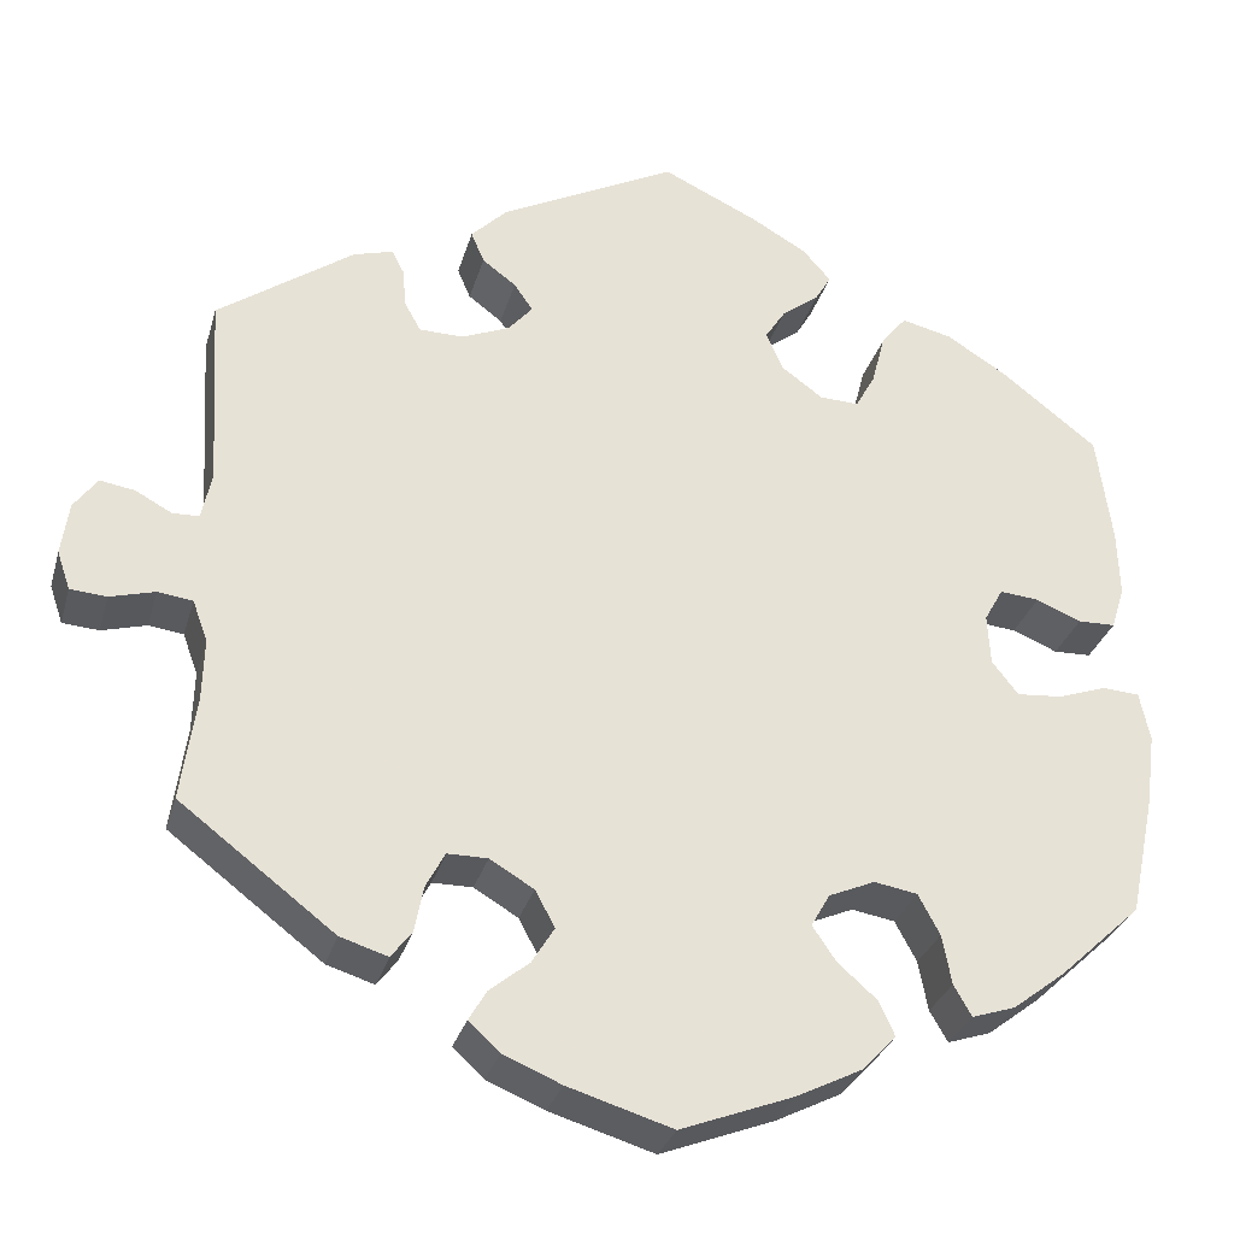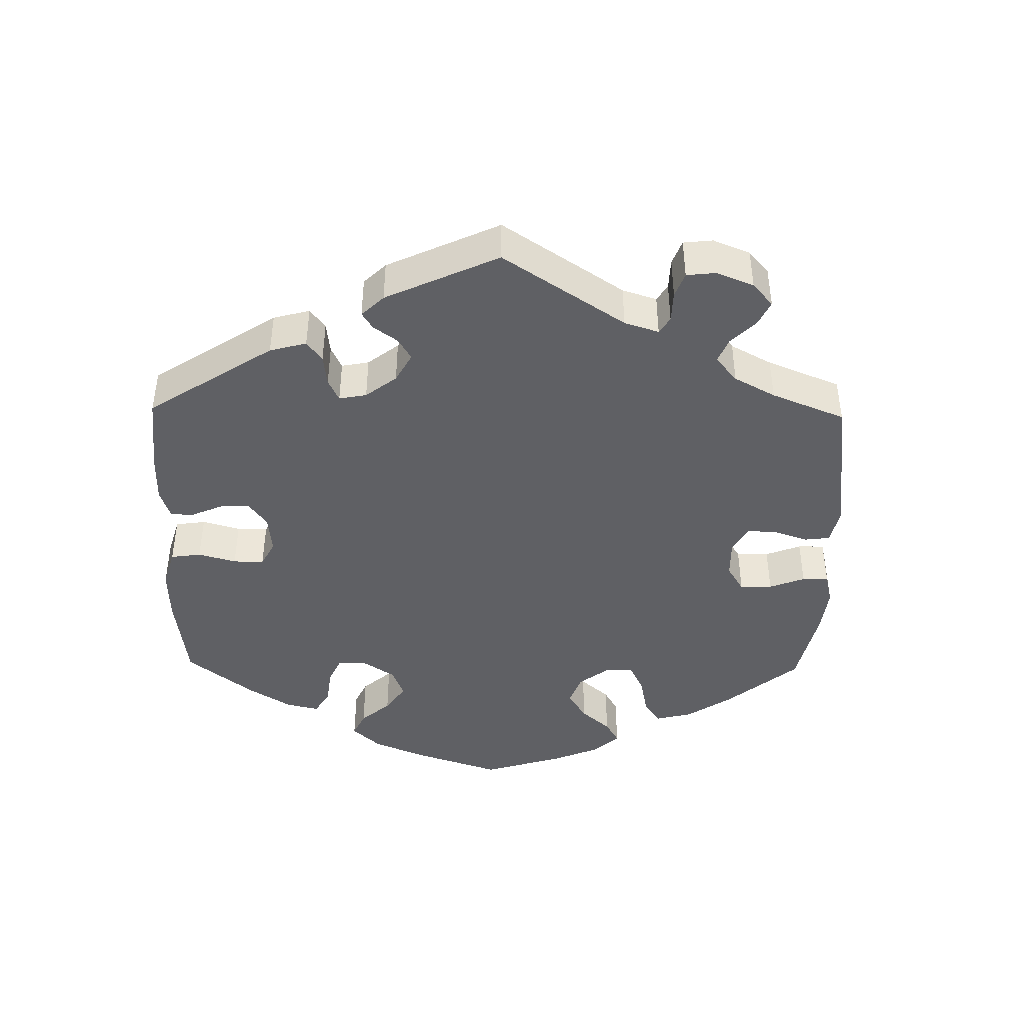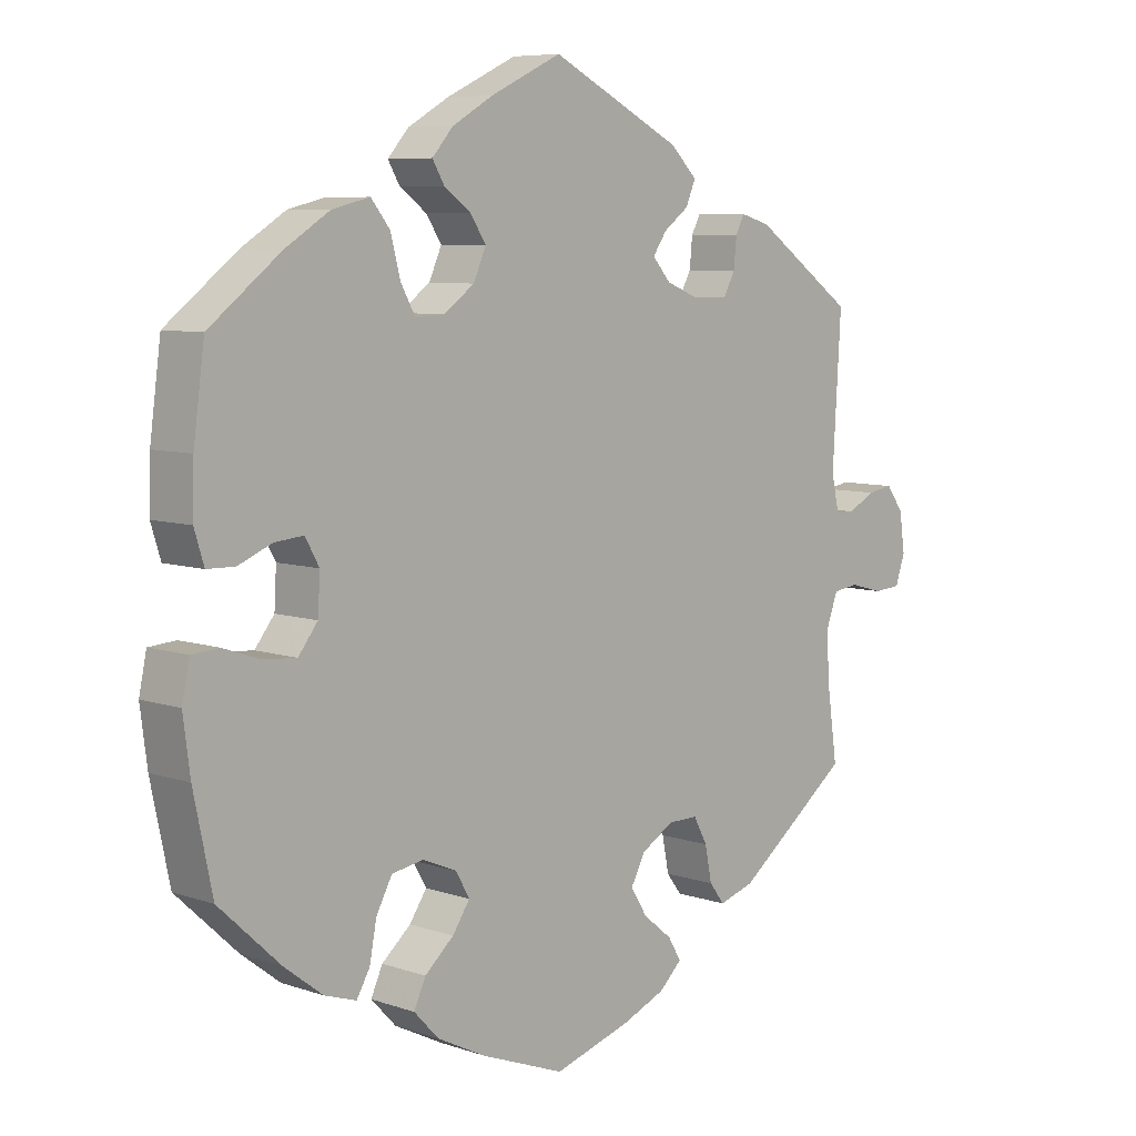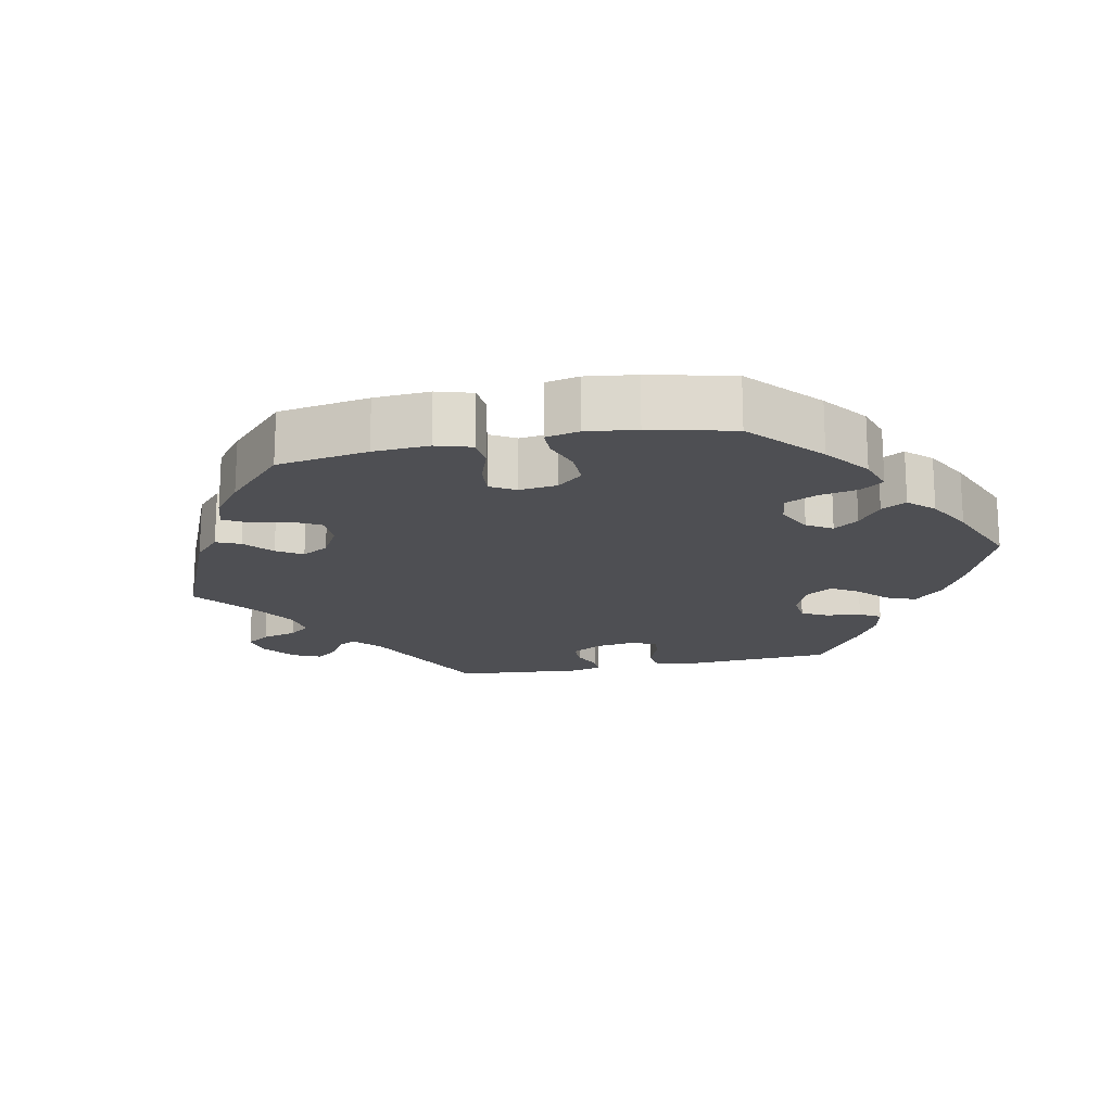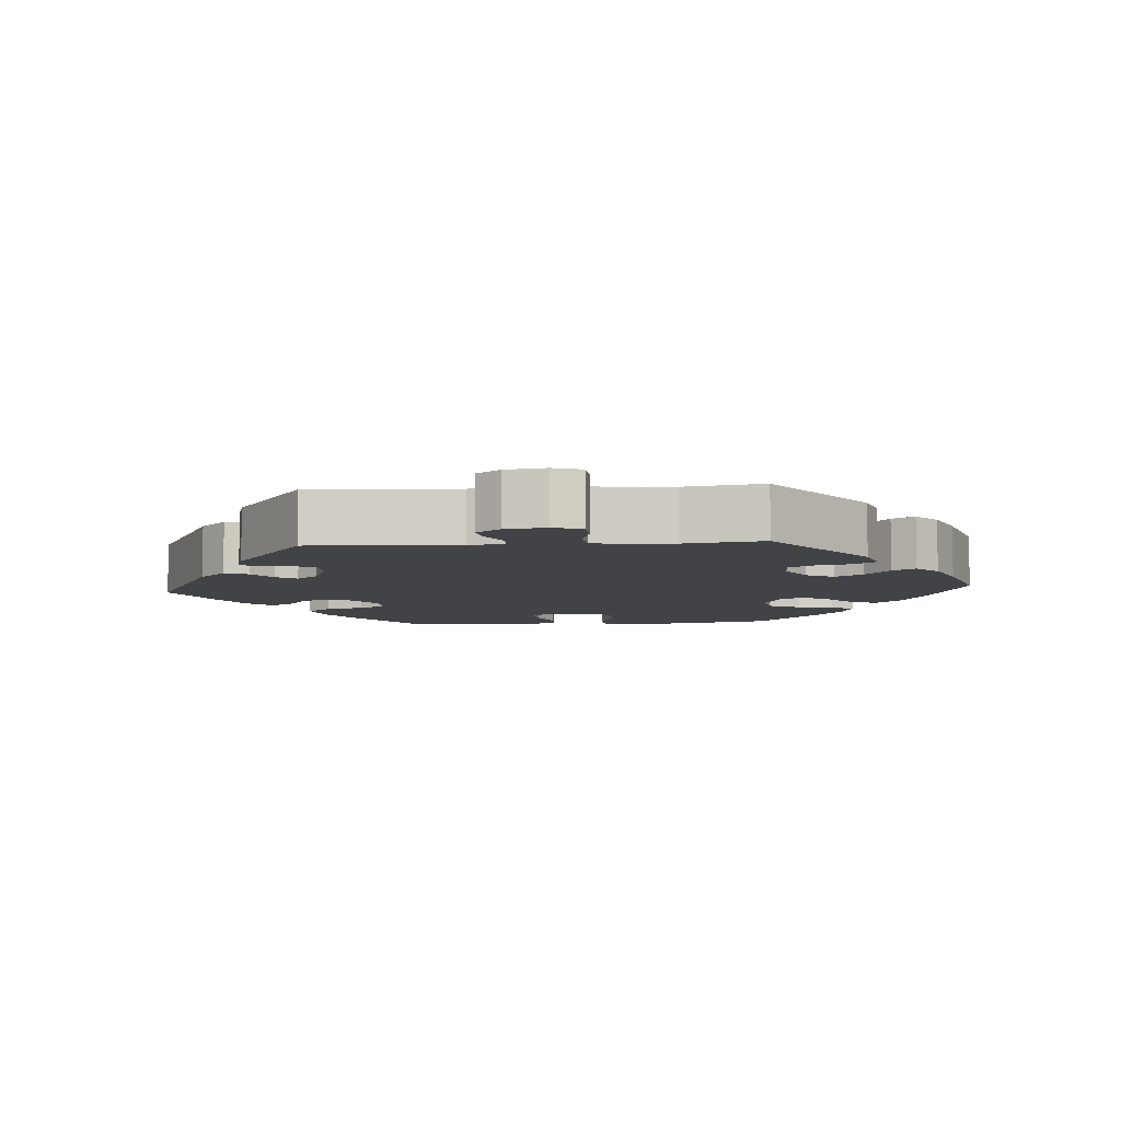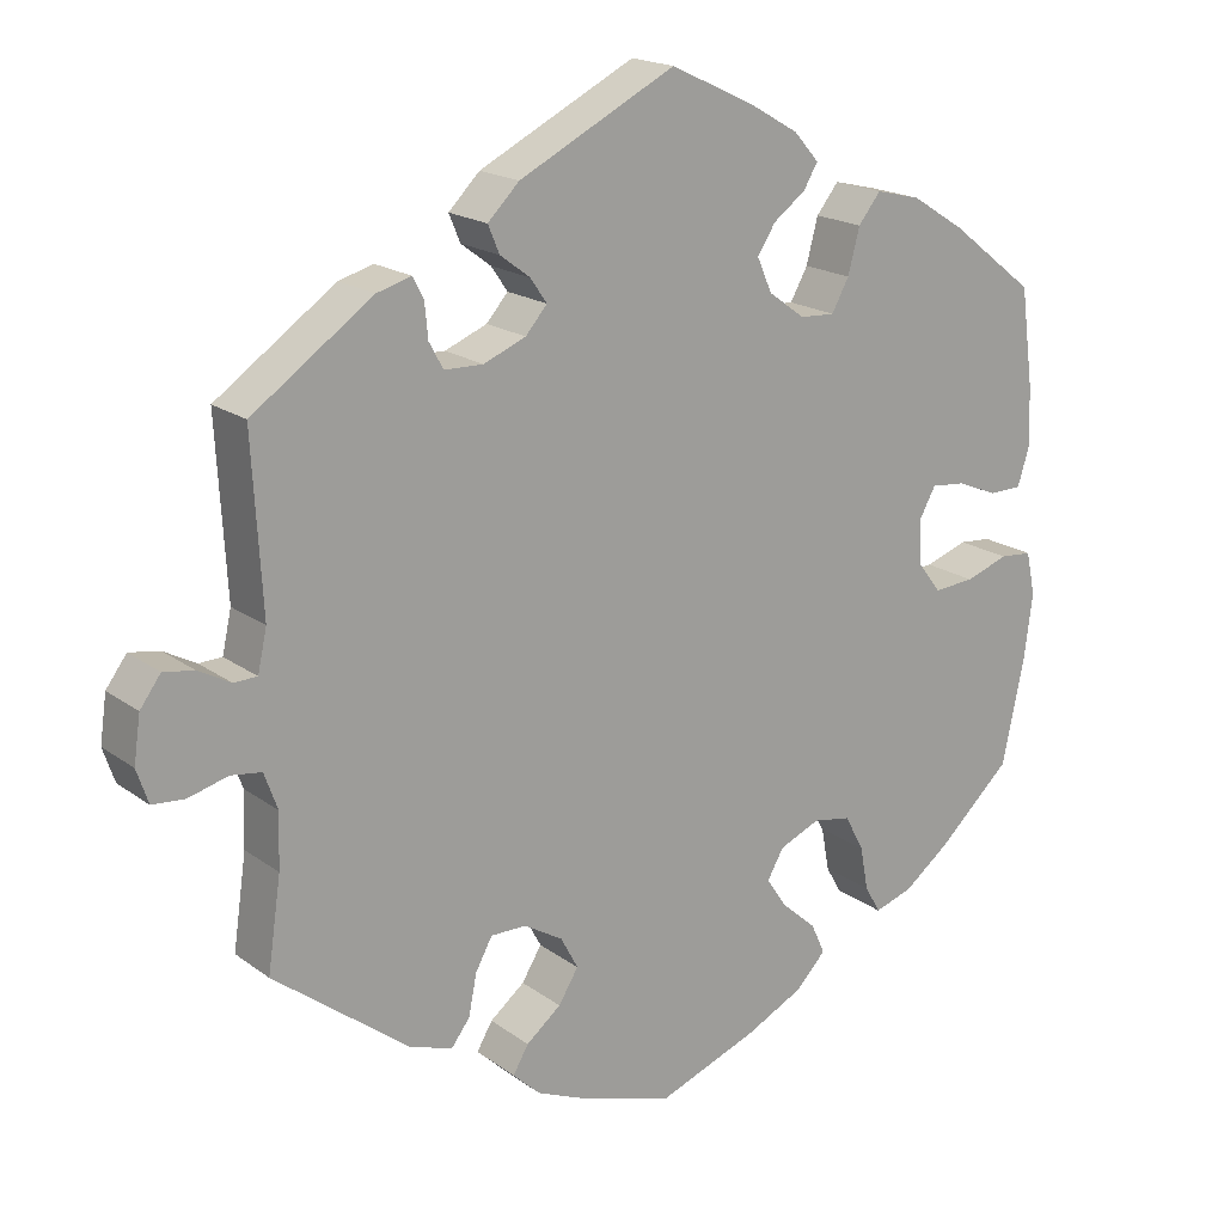
<metadata>
{"format":"obj","ext":"obj","renderer":"f3d","projection":"perspective","resolution":1024,"background":"white","views":[{"elev":-30.0,"azim":165.0,"up":"+Z"},{"elev":-43.6,"azim":58.9,"up":"+Y"},{"elev":7.3,"azim":-45.9,"up":"+Z"},{"elev":-18.1,"azim":-138.5,"up":"+Y"},{"elev":-7.1,"azim":94.4,"up":"+Y"},{"elev":18.4,"azim":143.9,"up":"+Z"}]}
</metadata>
<code>
v -0.121 0.07 -0.532
v -0.191 0.07 -0.497
v -0.227 0.07 -0.459
v -0.21 0.07 -0.422
v -0.168 0.07 -0.385
v -0.143 0.07 -0.348
v -0.163 0.07 -0.313
v -0.212 0.07 -0.292
v -0.258 0.07 -0.3
v -0.281 0.07 -0.343
v -0.291 0.07 -0.396
v -0.31 0.07 -0.429
v -0.356 0.07 -0.414
v -0.412 0.07 -0.371
v -0.5 0.07 -0.289
v -0.527 0.07 -0.16
v -0.537 0.07 -0.083
v -0.526 0.07 -0.031
v -0.487 0.07 -0.028
v -0.435 0.07 -0.046
v -0.386 0.07 -0.05
v -0.358 0.07 -0.014
v -0.355 0.07 0.04
v -0.375 0.07 0.076
v -0.417 0.07 0.072
v -0.465 0.07 0.052
v -0.505 0.07 0.053
v -0.519 0.07 0.098
v -0.517 0.07 0.169
v -0.501 0.07 0.288
v -0.398 0.07 0.368
v -0.334 0.07 0.408
v -0.28 0.07 0.421
v -0.253 0.07 0.387
v -0.239 0.07 0.333
v -0.218 0.07 0.295
v -0.176 0.07 0.297
v -0.132 0.07 0.329
v -0.114 0.07 0.37
v -0.136 0.07 0.404
v -0.175 0.07 0.433
v -0.192 0.07 0.462
v -0.162 0.07 0.496
v -0.103 0.07 0.53
v -0.001 0.07 0.578
v 0.188 0.07 0.482
v 0.226 0.07 0.444
v 0.212 0.07 0.411
v 0.176 0.07 0.384
v 0.156 0.07 0.355
v 0.182 0.07 0.325
v 0.233 0.07 0.304
v 0.28 0.07 0.305
v 0.297 0.07 0.336
v 0.301 0.07 0.378
v 0.314 0.07 0.403
v 0.356 0.07 0.391
v 0.501 0.07 0.289
v 0.489 0.07 0.082
v 0.5 0.07 0.032
v 0.528 0.07 0.031
v 0.567 0.07 0.052
v 0.604 0.07 0.058
v 0.629 0.07 0.024
v 0.637 0.07 -0.032
v 0.623 0.07 -0.073
v 0.584 0.07 -0.076
v 0.536 0.07 -0.063
v 0.499 0.07 -0.068
v 0.483 0.07 -0.112
v 0.485 0.07 -0.178
v 0.501 0.07 -0.289
v 0.336 0.07 -0.415
v 0.285 0.07 -0.431
v 0.263 0.07 -0.402
v 0.253 0.07 -0.352
v 0.233 0.07 -0.315
v 0.19 0.07 -0.315
v 0.143 0.07 -0.343
v 0.122 0.07 -0.382
v 0.146 0.07 -0.421
v 0.188 0.07 -0.455
v 0.207 0.07 -0.487
v 0.174 0.07 -0.518
v 0.112 0.07 -0.544
v 0 0.07 -0.578
v -0.121 0 -0.532
v -0.191 0 -0.497
v -0.227 0 -0.459
v -0.21 0 -0.422
v -0.168 0 -0.385
v -0.143 0 -0.348
v -0.163 0 -0.313
v -0.212 0 -0.292
v -0.258 0 -0.3
v -0.281 0 -0.343
v -0.291 0 -0.396
v -0.31 0 -0.429
v -0.356 0 -0.414
v -0.412 0 -0.371
v -0.5 0 -0.289
v -0.527 0 -0.16
v -0.537 0 -0.083
v -0.526 0 -0.031
v -0.487 0 -0.028
v -0.435 0 -0.046
v -0.386 0 -0.05
v -0.358 0 -0.014
v -0.355 0 0.04
v -0.375 0 0.076
v -0.417 0 0.072
v -0.465 0 0.052
v -0.505 0 0.053
v -0.519 0 0.098
v -0.517 0 0.169
v -0.501 0 0.288
v -0.398 0 0.368
v -0.334 0 0.408
v -0.28 0 0.421
v -0.253 0 0.387
v -0.239 0 0.333
v -0.218 0 0.295
v -0.176 0 0.297
v -0.132 0 0.329
v -0.114 0 0.37
v -0.136 0 0.404
v -0.175 0 0.433
v -0.192 0 0.462
v -0.162 0 0.496
v -0.103 0 0.53
v -0.001 0 0.578
v 0.188 0 0.482
v 0.226 0 0.444
v 0.212 0 0.411
v 0.176 0 0.384
v 0.156 0 0.355
v 0.182 0 0.325
v 0.233 0 0.304
v 0.28 0 0.305
v 0.297 0 0.336
v 0.301 0 0.378
v 0.314 0 0.403
v 0.356 0 0.391
v 0.501 0 0.289
v 0.489 0 0.082
v 0.5 0 0.032
v 0.528 0 0.031
v 0.567 0 0.052
v 0.604 0 0.058
v 0.629 0 0.024
v 0.637 0 -0.032
v 0.623 0 -0.073
v 0.584 0 -0.076
v 0.536 0 -0.063
v 0.499 0 -0.068
v 0.483 0 -0.112
v 0.485 0 -0.178
v 0.501 0 -0.289
v 0.336 0 -0.415
v 0.285 0 -0.431
v 0.263 0 -0.402
v 0.253 0 -0.352
v 0.233 0 -0.315
v 0.19 0 -0.315
v 0.143 0 -0.343
v 0.122 0 -0.382
v 0.146 0 -0.421
v 0.188 0 -0.455
v 0.207 0 -0.487
v 0.174 0 -0.518
v 0.112 0 -0.544
v 0 0 -0.578
f 81 82 83 84
f 80 81 84 85
f 73 74 75 76
f 71 72 73 76
f 70 71 76 77
f 69 70 77 78
f 65 66 67 68
f 65 68 69
f 64 65 69
f 61 62 63 64
f 60 61 64 69
f 59 60 69 78
f 54 55 56 57
f 53 54 57 58
f 52 53 58 59
f 46 47 48 49
f 46 49 50
f 45 46 50
f 44 45 50
f 43 44 50 51
f 40 41 42 43
f 39 40 43 51
f 32 33 34 35
f 32 35 36
f 31 32 36
f 30 31 36
f 29 30 36
f 28 29 36 37
f 25 26 27 28
f 24 25 28 37
f 17 18 19 20
f 17 20 21
f 16 17 21
f 15 16 21
f 14 15 21 22
f 10 11 12 13
f 9 10 13 14
f 2 3 4 5
f 2 5 6
f 1 2 6
f 80 85 86 1
f 52 59 78 79
f 38 39 51 52
f 23 24 37 38
f 22 23 38 52
f 9 14 22 52
f 8 9 52
f 7 8 52 79
f 79 80 1 6
f 6 7 79
f 170 169 168 167
f 171 170 167 166
f 162 161 160 159
f 162 159 158 157
f 163 162 157 156
f 164 163 156 155
f 154 153 152 151
f 155 154 151
f 155 151 150
f 150 149 148 147
f 155 150 147 146
f 164 155 146 145
f 143 142 141 140
f 144 143 140 139
f 145 144 139 138
f 135 134 133 132
f 136 135 132
f 136 132 131
f 136 131 130
f 137 136 130 129
f 129 128 127 126
f 137 129 126 125
f 121 120 119 118
f 122 121 118
f 122 118 117
f 122 117 116
f 122 116 115
f 123 122 115 114
f 114 113 112 111
f 123 114 111 110
f 106 105 104 103
f 107 106 103
f 107 103 102
f 107 102 101
f 108 107 101 100
f 99 98 97 96
f 100 99 96 95
f 91 90 89 88
f 92 91 88
f 92 88 87
f 87 172 171 166
f 165 164 145 138
f 138 137 125 124
f 124 123 110 109
f 138 124 109 108
f 138 108 100 95
f 138 95 94
f 165 138 94 93
f 92 87 166 165
f 165 93 92
f 1 87 88 2
f 2 88 89 3
f 3 89 90 4
f 4 90 91 5
f 5 91 92 6
f 6 92 93 7
f 7 93 94 8
f 8 94 95 9
f 9 95 96 10
f 10 96 97 11
f 11 97 98 12
f 12 98 99 13
f 13 99 100 14
f 14 100 101 15
f 15 101 102 16
f 16 102 103 17
f 17 103 104 18
f 18 104 105 19
f 19 105 106 20
f 20 106 107 21
f 21 107 108 22
f 22 108 109 23
f 23 109 110 24
f 24 110 111 25
f 25 111 112 26
f 26 112 113 27
f 27 113 114 28
f 28 114 115 29
f 29 115 116 30
f 30 116 117 31
f 31 117 118 32
f 32 118 119 33
f 33 119 120 34
f 34 120 121 35
f 35 121 122 36
f 36 122 123 37
f 37 123 124 38
f 38 124 125 39
f 39 125 126 40
f 40 126 127 41
f 41 127 128 42
f 42 128 129 43
f 43 129 130 44
f 44 130 131 45
f 45 131 132 46
f 46 132 133 47
f 47 133 134 48
f 48 134 135 49
f 49 135 136 50
f 50 136 137 51
f 51 137 138 52
f 52 138 139 53
f 53 139 140 54
f 54 140 141 55
f 55 141 142 56
f 56 142 143 57
f 57 143 144 58
f 58 144 145 59
f 59 145 146 60
f 60 146 147 61
f 61 147 148 62
f 62 148 149 63
f 63 149 150 64
f 64 150 151 65
f 65 151 152 66
f 66 152 153 67
f 67 153 154 68
f 68 154 155 69
f 69 155 156 70
f 70 156 157 71
f 71 157 158 72
f 72 158 159 73
f 73 159 160 74
f 74 160 161 75
f 75 161 162 76
f 76 162 163 77
f 77 163 164 78
f 78 164 165 79
f 79 165 166 80
f 80 166 167 81
f 81 167 168 82
f 82 168 169 83
f 83 169 170 84
f 84 170 171 85
f 85 171 172 86
f 86 172 87 1

</code>
